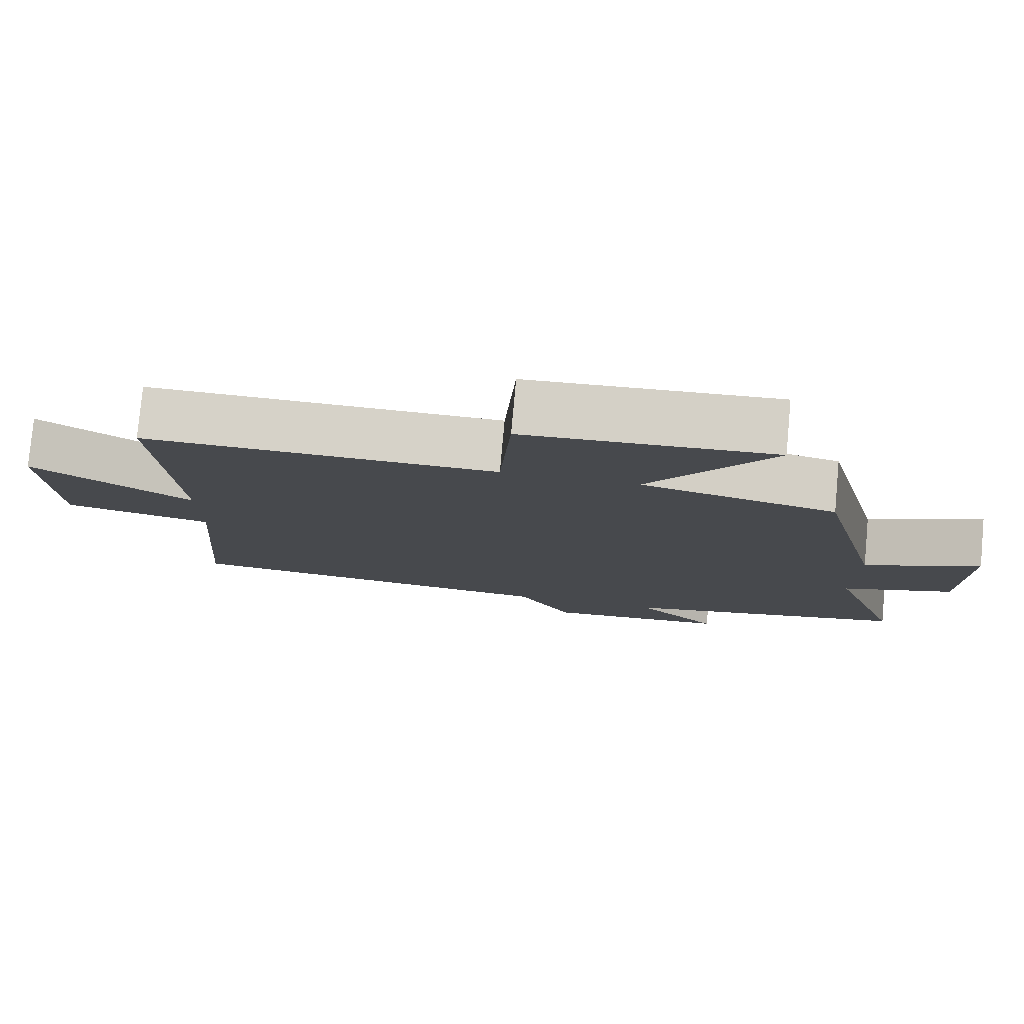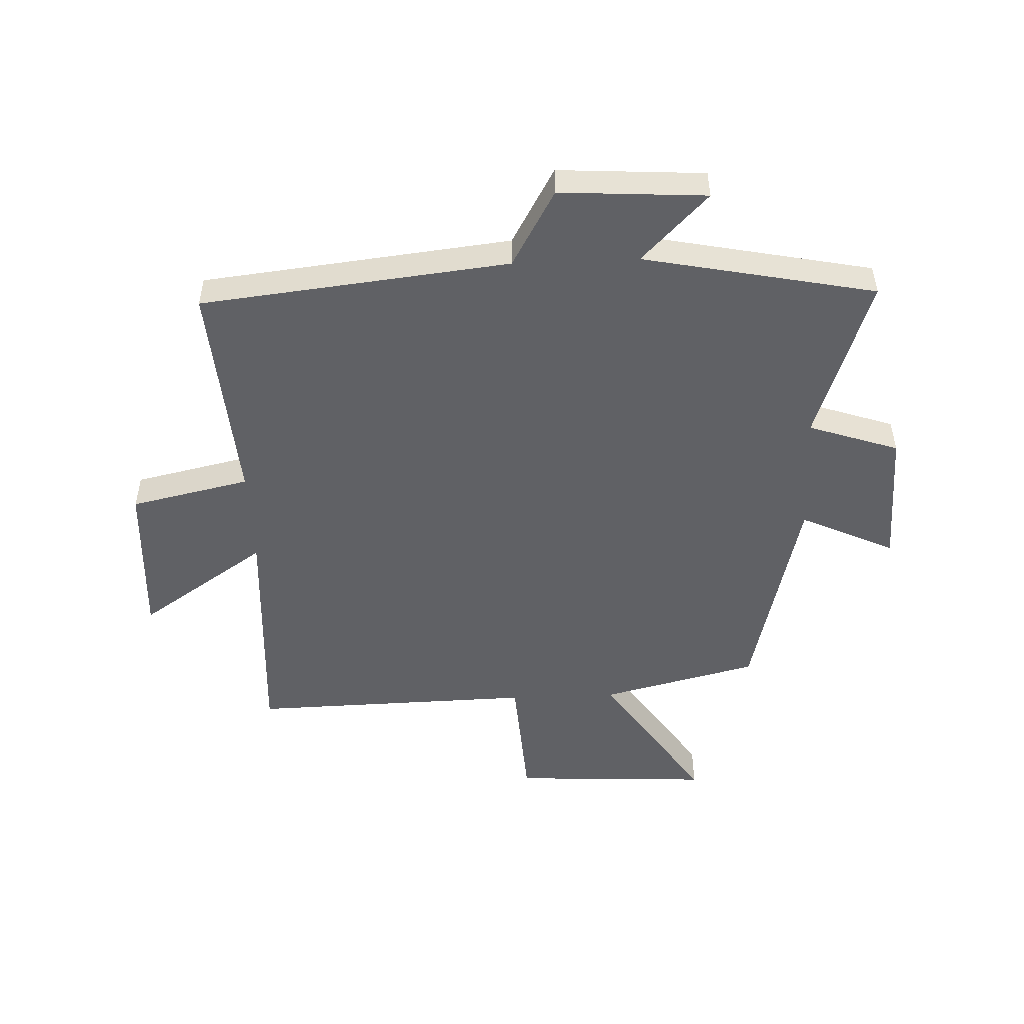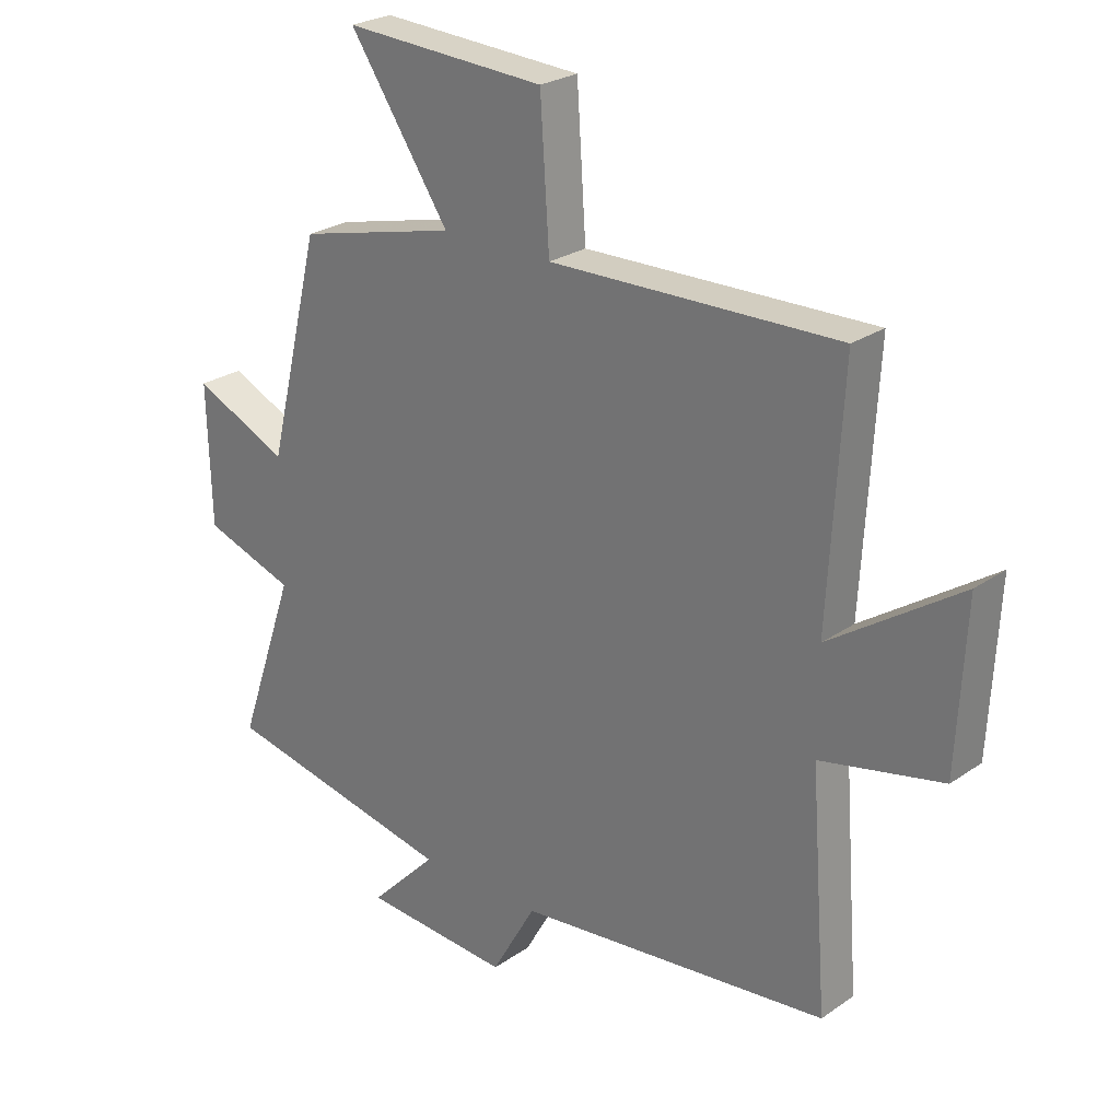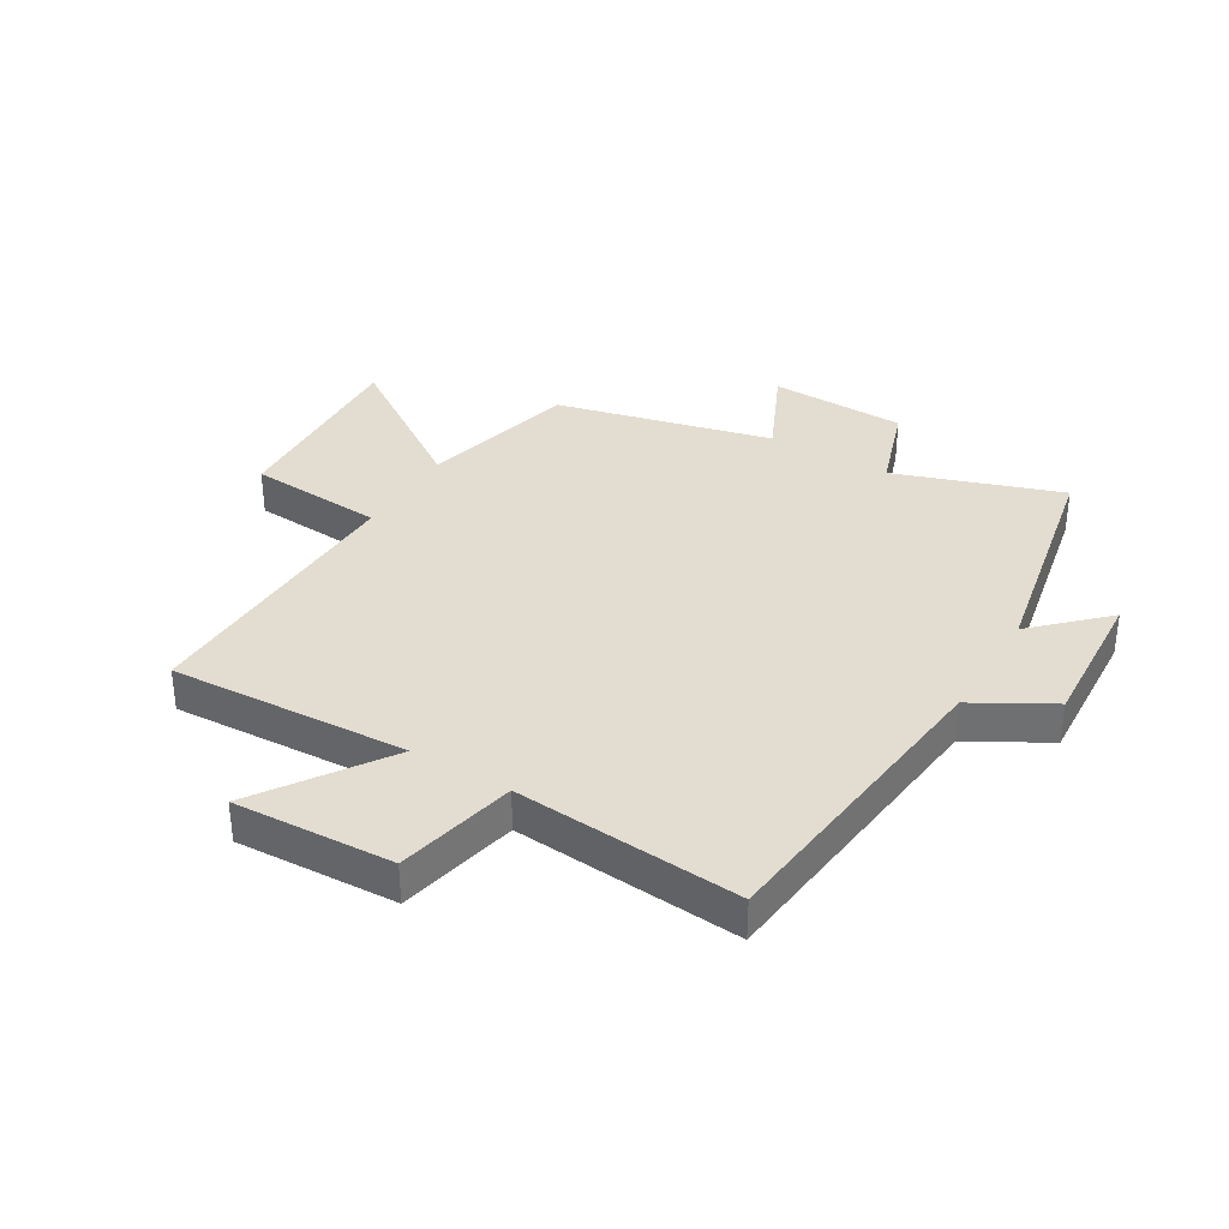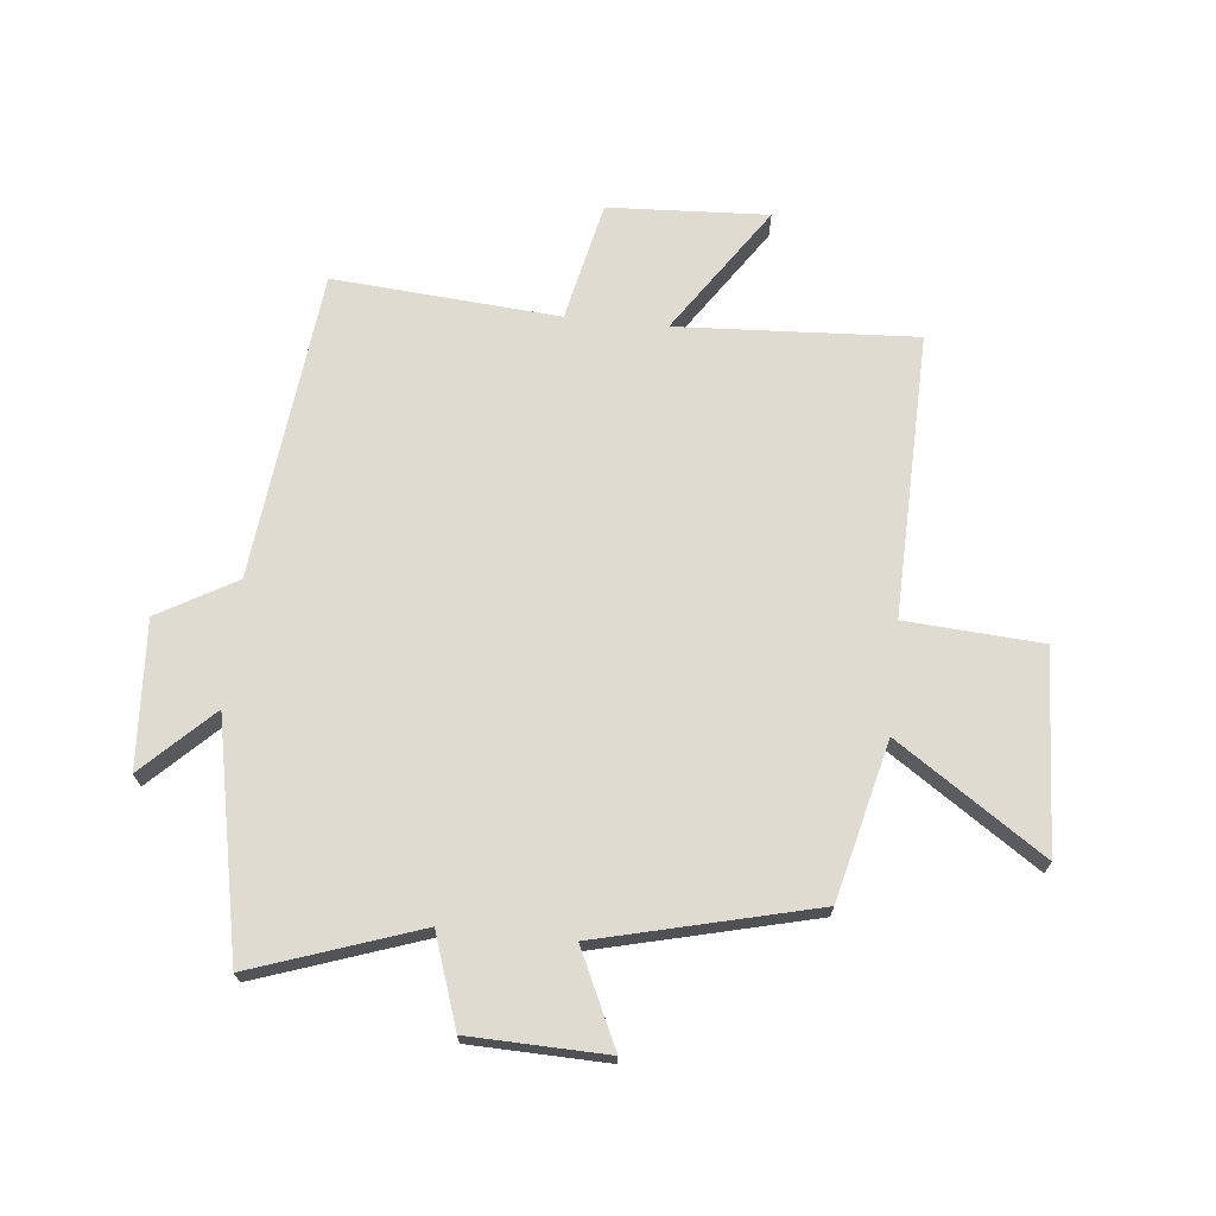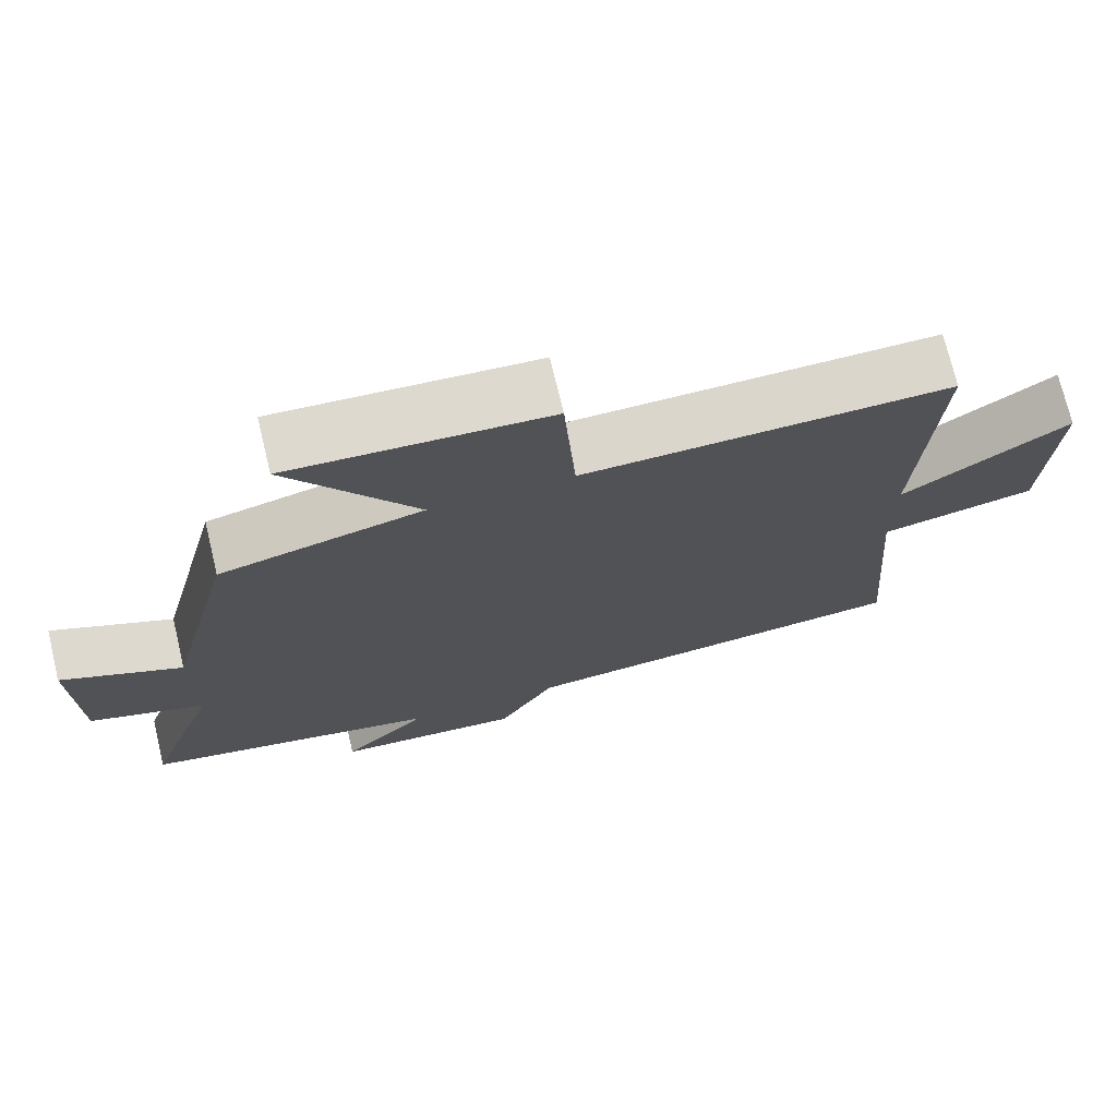
<metadata>
{"format":"obj","ext":"obj","renderer":"f3d","projection":"perspective","resolution":1024,"background":"white","views":[{"elev":78.8,"azim":-174.8,"up":"+Z"},{"elev":-50.2,"azim":-177.6,"up":"+Y"},{"elev":25.4,"azim":42.2,"up":"+Z"},{"elev":35.1,"azim":121.0,"up":"+Y"},{"elev":69.8,"azim":-84.1,"up":"+Y"},{"elev":72.9,"azim":-13.5,"up":"+Z"}]}
</metadata>
<code>
v -0.41 0.07 0.435
v -0.144 0.07 0.5
v -0.311 0.07 0.748
v 0.027 0.07 0.73
v 0.042 0.07 0.5
v 0.523 0.07 0.511
v 0.5 0.07 0.107
v 0.717 0.07 0.253
v 0.703 0.07 -0.017
v 0.5 0.07 -0.061
v 0.529 0.07 -0.443
v 0.006 0.07 -0.5
v -0.069 0.07 -0.631
v -0.317 0.07 -0.615
v -0.204 0.07 -0.5
v -0.597 0.07 -0.42
v -0.5 0.07 -0.14
v -0.653 0.07 -0.088
v -0.659 0.07 0.144
v -0.5 0.07 0.07
v -0.41 0 0.435
v -0.144 0 0.5
v -0.311 0 0.748
v 0.027 0 0.73
v 0.042 0 0.5
v 0.523 0 0.511
v 0.5 0 0.107
v 0.717 0 0.253
v 0.703 0 -0.017
v 0.5 0 -0.061
v 0.529 0 -0.443
v 0.006 0 -0.5
v -0.069 0 -0.631
v -0.317 0 -0.615
v -0.204 0 -0.5
v -0.597 0 -0.42
v -0.5 0 -0.14
v -0.653 0 -0.088
v -0.659 0 0.144
v -0.5 0 0.07
f 17 18 19 20
f 17 20 1 2
f 15 16 17 2
f 12 13 14 15
f 10 11 12 15
f 10 15 2
f 7 8 9 10
f 7 10 2 3
f 5 6 7
f 5 7 3
f 3 4 5
f 40 39 38 37
f 22 21 40 37
f 22 37 36 35
f 35 34 33 32
f 35 32 31 30
f 22 35 30
f 30 29 28 27
f 23 22 30 27
f 27 26 25
f 23 27 25
f 25 24 23
f 1 21 22 2
f 2 22 23 3
f 3 23 24 4
f 4 24 25 5
f 5 25 26 6
f 6 26 27 7
f 7 27 28 8
f 8 28 29 9
f 9 29 30 10
f 10 30 31 11
f 11 31 32 12
f 12 32 33 13
f 13 33 34 14
f 14 34 35 15
f 15 35 36 16
f 16 36 37 17
f 17 37 38 18
f 18 38 39 19
f 19 39 40 20
f 20 40 21 1

</code>
